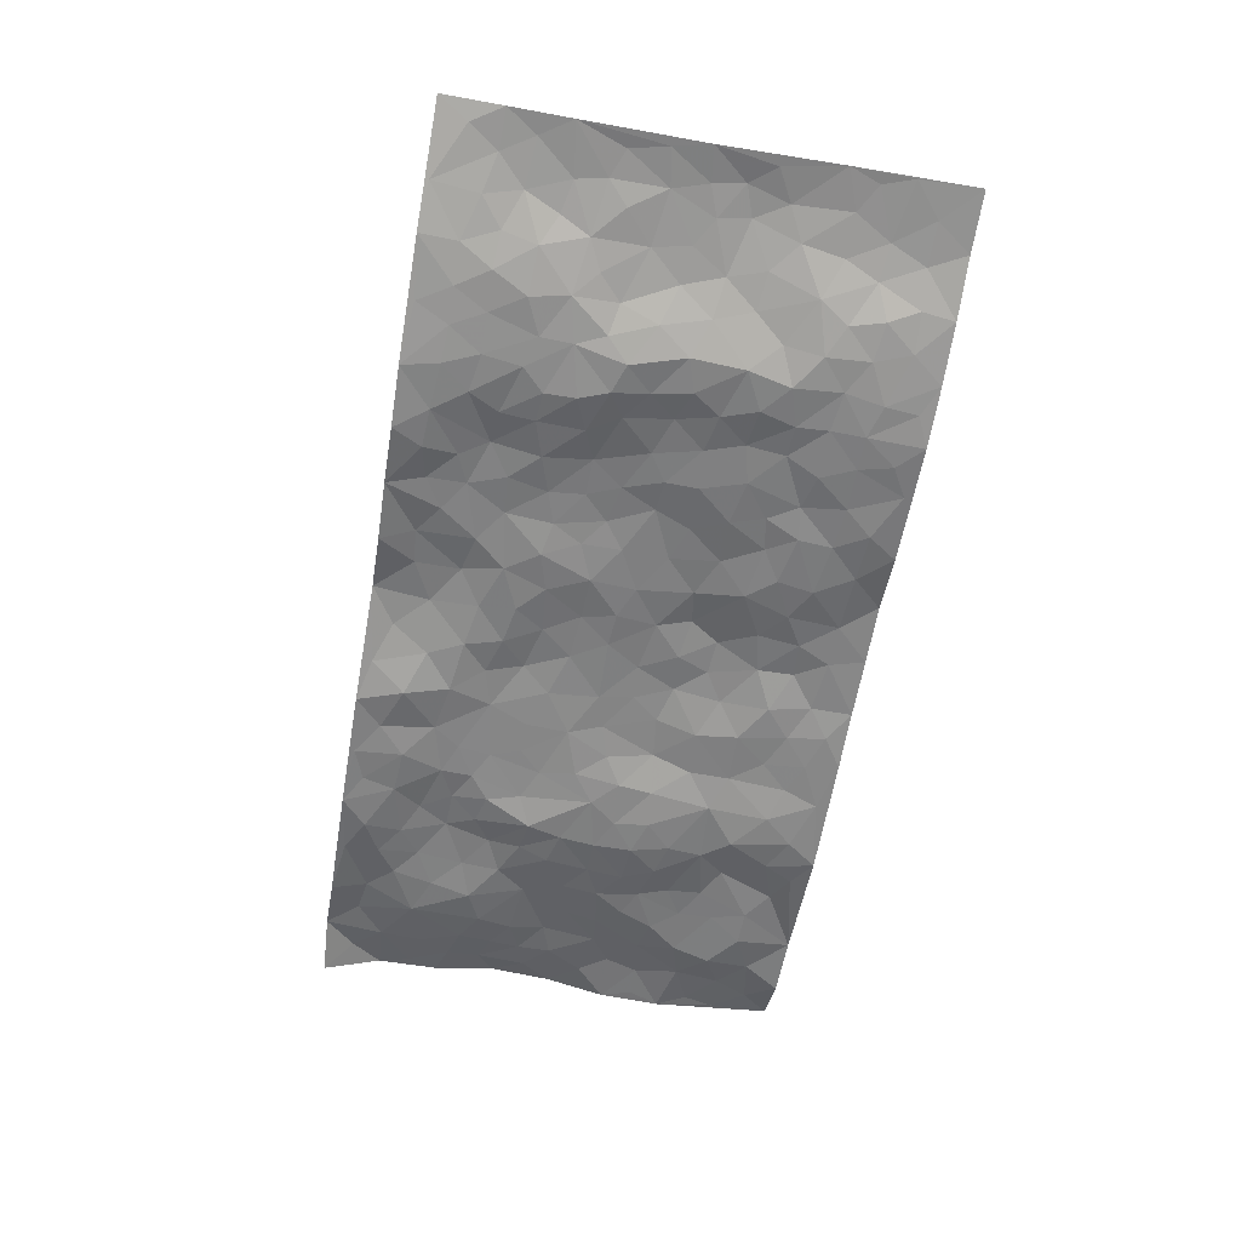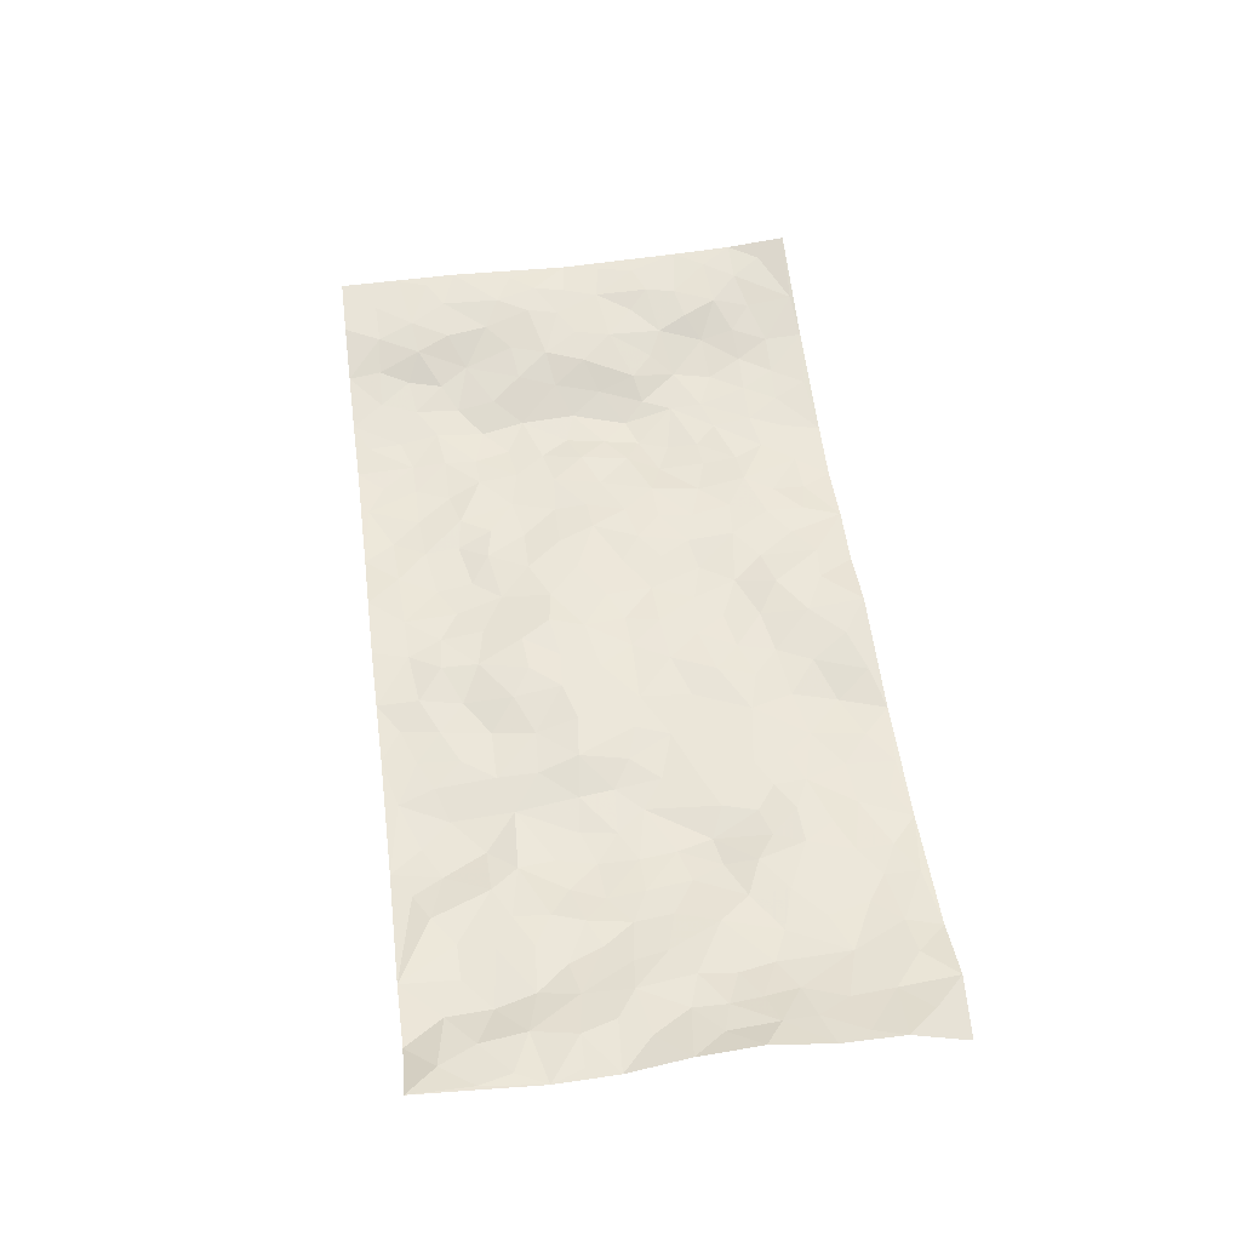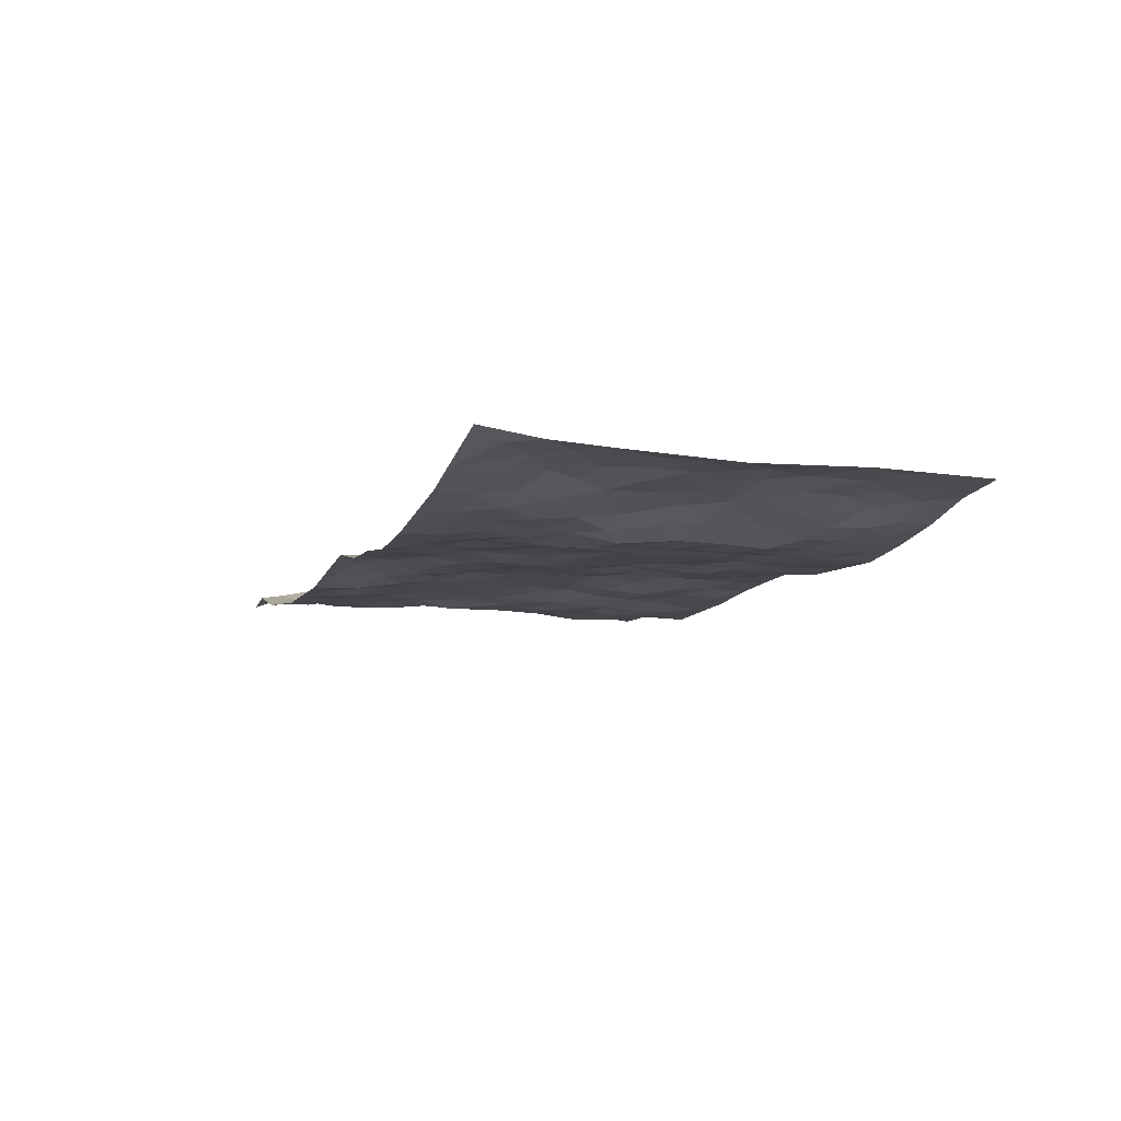
<metadata>
{"format":"obj","ext":"obj","renderer":"f3d","projection":"perspective","resolution":1024,"background":"white","views":[{"elev":-60.0,"azim":80.2,"up":"+Z"},{"elev":53.7,"azim":-97.5,"up":"+Z"},{"elev":-9.1,"azim":70.5,"up":"+Z"}]}
</metadata>
<code>
v -0.9816 0.008709 0.01956
v -0.9737 0.9974 0.06416
v 0.9736 0.002788 0.0758
v 0.9765 0.9984 0.0498
v -0.7982 0.3932 0.01838
v -0.9737 0.5014 0.07408
v -0.8576 0.3581 0.03428
v 0.0003316 0.004951 0.006389
v -0.9766 0.2507 0.06432
v -0.9187 0.3378 0.05704
v -0.7391 0.003016 -0.006395
v -0.9764 0.1257 0.06336
v -0.7139 0.2929 -0.003517
v -0.8584 0.001026 0.02767
v -0.8433 0.2891 0.02233
v -0.492 0.0025 -0.03225
v -0.9562 0.1883 0.05769
v -0.2927 0.167 -0.01556
v -0.78 0.3226 0.007116
v -0.8658 0.1201 0.02365
v -0.9237 0.06362 0.04455
v -0.7979 0.06424 0.01813
v -0.6755 0.1271 -0.003584
v -0.7263 0.07485 0.006307
v -0.8755 0.2075 0.03098
v -0.9099 0.2705 0.04394
v -0.7737 0.1768 0.002328
v -0.6954 0.2097 -0.001973
v -0.8637 0.4886 0.03649
v -0.9708 0.3753 0.08117
v -0.7367 0.9974 0.00762
v -0.5374 0.2218 -5.977e-05
v 0.2625 0.157 -0.008633
v -0.9785 0.7491 0.04439
v -0.3687 0.3928 -0.0125
v -0.785 0.7523 0.005448
v -0.8036 0.8306 -5.564e-05
v -0.5837 0.4415 -0.01581
v -0.6024 0.6055 -0.01371
v -0.4921 0.997 -0.02949
v -0.9553 0.687 0.04507
v -0.663 0.5621 -0.001988
v -0.3918 0.7532 -0.02069
v -0.5104 0.2791 -0.008715
v -0.4602 0.2244 -0.007424
v -0.4961 0.1614 -0.008334
v -0.4501 0.6363 -0.02684
v -0.3674 0.5598 -0.01987
v 0.1681 0.4737 -0.004551
v -0.3337 0.2208 -0.01238
v -0.2116 0.6106 0.00516
v -0.3764 0.6291 -0.01845
v -0.3017 0.05833 -0.02564
v -0.6284 0.7101 -0.001333
v -0.3953 0.1938 -0.01515
v -0.8695 0.6185 0.04233
v -0.03633 0.349 -0.002403
v 0.05948 0.3406 -0.01126
v 0.3011 0.4507 -0.004337
v -0.09508 0.5515 0.006668
v -0.1658 0.5561 0.004331
v 0.09383 0.6299 0.002831
v -0.6345 0.3456 -0.003914
v -0.7487 0.5739 0.01628
v -0.9495 0.8094 0.04593
v -0.5615 0.1293 -0.01211
v -0.368 0.013 -0.02989
v -0.7948 0.4663 0.02809
v -0.6191 0.1721 -0.002326
v -0.617 0.0192 -0.01822
v -0.244 0.002902 -0.02945
v -0.6181 0.08886 -0.01378
v -0.5493 0.05428 -0.02754
v -0.4325 0.0379 -0.02726
v -0.4523 0.1044 -0.02337
v -0.8895 0.6864 0.04163
v -0.9682 0.8732 0.05277
v -0.7366 0.5091 0.0168
v -0.000303 0.9978 -0.003491
v -0.8031 0.6753 0.02023
v -0.5626 0.3149 -0.002856
v -0.5145 0.4602 -0.02461
v 0.007504 0.5712 0.005952
v -0.0487 0.4834 -0.0006588
v 0.004951 0.4204 -0.001172
v -0.1234 0.1299 -0.01157
v -0.5719 0.6701 -0.01859
v -0.9125 0.563 0.0496
v -0.734 0.6908 0.003206
v -0.45 0.2958 -0.01682
v -0.633 0.2672 0.0009582
v -0.5035 0.6882 -0.02509
v -0.1733 0.4852 -0.001194
v -0.2629 0.436 -0.008767
v -0.6485 0.6488 -0.001786
v -0.01022 0.1198 0.004074
v -0.4163 0.5101 -0.02353
v -0.3439 0.2879 -0.009532
v -0.2415 0.5037 -0.001916
v -0.18 0.3821 -0.003908
v -0.9777 0.6246 0.04932
v -0.7067 0.6225 0.002481
v -0.8116 0.5799 0.03192
v -0.3624 0.1108 -0.02747
v -0.5234 0.5326 -0.02307
v -0.6842 0.4055 0.005447
v -0.1289 0.3247 0.002902
v -0.1481 0.2501 -0.00453
v -0.5203 0.6114 -0.02705
v 0.1092 0.728 -0.008715
v -0.001769 0.2165 -0.007013
v -0.07153 0.2747 -0.009232
v 0.006486 0.2897 -0.01171
v -0.4314 0.3631 -0.01572
v -0.1953 0.1855 -0.01804
v -0.6554 0.4874 -0.001511
v -0.5582 0.3801 -0.01607
v -0.4941 0.3901 -0.02875
v -0.3088 0.5241 -0.0088
v -0.2591 0.3503 -0.007916
v -0.3562 0.4668 -0.01648
v -0.2257 0.2712 -0.005231
v -0.08986 0.4119 0.0004561
v -0.5963 0.531 -0.01173
v -0.09053 0.1998 -0.01163
v -0.2118 0.09527 -0.03229
v -0.3993 0.2575 -0.01301
v -0.9244 0.4382 0.0566
v -0.8662 0.4211 0.0396
v 0.09423 0.4234 -0.01021
v 0.2109 0.2378 -0.006211
v 0.08425 0.517 -0.00217
v 0.02074 0.4885 -0.003887
v 0.1687 0.393 -0.005635
v 0.7883 0.4968 0.02963
v 0.2229 0.4335 -0.0002566
v 0.2693 0.313 -0.006085
v 0.1625 0.5671 0.0004138
v 0.1234 0.9972 0.0007869
v -0.2953 0.6194 0.002346
v 0.4256 0.88 -0.02892
v 0.4906 0.9987 -0.03053
v -0.2144 0.7797 -0.01245
v -0.05851 0.8635 0.00475
v -0.3226 0.3484 -0.01015
v -0.4608 0.5657 -0.02466
v -0.07414 0.05524 -2.107e-05
v -0.1574 0.02406 -0.01618
v 0.1211 0.00511 -0.01929
v 0.01336 0.8591 -0.002307
v -0.01566 0.6993 0.01443
v 0.425 0.196 -0.02077
v 0.3442 0.2892 -0.01502
v 0.5961 0.5262 -0.02969
v 0.5287 0.5469 -0.0309
v 0.4586 0.1345 -0.02699
v 0.5262 0.2269 -0.02777
v 0.4171 0.3613 -0.02441
v 0.02433 0.6401 0.01376
v -0.05871 0.6274 0.006596
v -0.1472 0.7295 0.005993
v -0.08642 0.6928 0.01259
v -0.05999 0.7903 0.005258
v -0.1368 0.6328 0.01184
v 0.02143 0.7737 0.001302
v 0.2448 0.9979 -0.0211
v -0.01908 0.9258 -0.003702
v -0.2701 0.845 -0.01216
v -0.1997 0.8786 -0.01209
v -0.317 0.7801 -0.01164
v -0.2454 0.9966 -0.02119
v -0.2287 0.6953 -0.005155
v -0.3196 0.6998 -0.005516
v -0.1394 0.8284 -0.01005
v -0.1232 0.9971 -0.009643
v 0.2191 0.7462 -0.009913
v 0.1756 0.6671 -0.003032
v 0.3293 0.5946 -0.01549
v 0.2642 0.5227 -0.002029
v 0.2677 0.6656 -0.01451
v 0.4267 0.7444 -0.01928
v 0.3578 0.6831 -0.01968
v 0.2875 0.7332 -0.01399
v 0.06845 0.9282 -0.003649
v 0.07867 0.822 -0.01002
v 0.145 0.8572 -0.0181
v 0.2507 0.8728 -0.02138
v 0.3231 0.7937 -0.01565
v 0.2346 0.5954 -0.003657
v -0.8807 0.8666 0.03198
v -0.6845 0.8162 -0.0008541
v -0.8682 0.7746 0.02993
v -0.8616 0.9961 0.009907
v -0.9193 0.9387 0.04357
v -0.8127 0.9201 0.009758
v -0.7363 0.8847 -0.004543
v -0.607 0.9287 -0.003009
v -0.6645 0.8853 -0.005115
v -0.6893 0.7454 0.002963
v -0.5612 0.8135 -0.004463
v -0.6236 0.7808 -0.001045
v -0.514 0.8996 -0.02409
v -0.3929 0.8764 -0.0297
v -0.548 0.9589 -0.01956
v -0.4675 0.8145 -0.03025
v -0.445 0.9347 -0.0313
v -0.347 0.9711 -0.02424
v -0.514 0.76 -0.0184
v -0.322 0.8998 -0.01836
v -0.2595 0.9287 -0.01887
v 0.1565 0.7841 -0.01619
v 0.2555 0.8039 -0.02064
v 0.188 0.9327 -0.01688
v 0.3944 0.812 -0.02542
v 0.3379 0.8806 -0.02515
v 0.3819 0.9824 -0.02723
v 0.2886 0.9372 -0.02837
v 0.4425 0.9481 -0.03123
v 0.3847 0.493 -0.009849
v 0.3289 0.5284 -0.01053
v 0.4871 0.6041 -0.02538
v 0.4352 0.6645 -0.01866
v 0.4093 0.5878 -0.01505
v 0.3566 0.1895 -0.008613
v 0.4842 0.3342 -0.03634
v 0.4643 0.5222 -0.01591
v 0.351 0.387 -0.005812
v -0.1247 0.9133 -0.004969
v -0.1839 0.9561 -0.01682
v 0.3231 0.1326 -0.01437
v 0.6146 0.01388 -0.01257
v 0.2037 0.3333 -0.006362
v 0.2746 0.3843 -0.002865
v 0.5873 0.2473 -0.02298
v 0.7346 0.9996 0.006349
v 0.9764 0.2514 0.05346
v 0.4944 0.8125 -0.02559
v 0.7153 0.4872 0.01641
v 0.491 0.7471 -0.02649
v 0.9758 0.5007 0.0452
v 0.6721 0.2941 -0.01222
v 0.5133 0.4678 -0.02938
v 0.7765 0.3108 0.02051
v 0.5655 0.4153 -0.03658
v 0.4925 0.001145 -0.03147
v 0.09189 0.253 -0.01128
v 0.5084 0.07641 -0.02935
v 0.1371 0.3195 -0.01511
v 0.4194 0.2663 -0.0233
v 0.8707 0.2653 0.04375
v 0.6436 0.4616 -0.01315
v 0.5812 0.0816 -0.01984
v 0.4533 0.4253 -0.02121
v 0.6101 0.3716 -0.02177
v 0.2895 0.2321 -0.01113
v 0.4813 0.271 -0.03082
v 0.2661 0.0784 -0.01597
v 0.3682 0.002644 -0.03905
v 0.2451 0.002747 -0.02403
v 0.2027 0.1149 -0.01216
v 0.06971 0.1717 0.002607
v 0.1468 0.1902 -0.008824
v 0.6161 0.1471 -0.01658
v 0.7738 0.4227 0.027
v 0.7508 0.221 0.004928
v 0.6541 0.08012 -0.01032
v 0.6683 0.3841 0.0006493
v 0.7177 0.3391 0.0069
v 0.8827 0.3265 0.04483
v 0.7423 0.5676 0.02264
v 0.696 0.145 -0.008234
v 0.7646 0.1497 0.01364
v 0.8382 0.3677 0.03168
v 0.9394 0.3503 0.05151
v 0.8828 0.4389 0.0429
v 0.5854 0.3126 -0.02517
v 0.8207 0.106 0.02777
v 0.3337 0.06398 -0.02975
v 0.4134 0.06854 -0.03126
v 0.07171 0.07989 -5.426e-05
v 0.1436 0.07317 -0.005279
v 0.9751 0.7489 0.05426
v 0.7341 0.07873 0.005952
v 0.6596 0.2155 -0.01802
v 0.958 0.4254 0.04767
v 0.9036 0.5093 0.04554
v 0.806 0.2503 0.03097
v 0.5364 0.1478 -0.02464
v 0.7364 0.0009634 0.007565
v 0.506 0.3941 -0.03703
v 0.9375 0.0643 0.05662
v 0.9769 0.1267 0.05906
v 0.838 0.1805 0.03755
v 0.8967 0.1251 0.04823
v 0.8289 0.00925 0.0335
v 0.9351 0.189 0.05404
v 0.667 0.5557 -0.00407
v 0.691 0.6332 0.007327
v 0.5899 0.6366 -0.02997
v 0.8237 0.6912 0.03471
v 0.6356 0.772 -0.02032
v 0.9538 0.6247 0.04978
v 0.7657 0.6417 0.02305
v 0.8512 0.5949 0.04691
v 0.7356 0.7441 0.00453
v 0.8431 0.5306 0.03829
v 0.9128 0.5739 0.05218
v 0.8885 0.6591 0.04962
v 0.6417 0.6932 -0.009117
v 0.5694 0.7247 -0.03074
v 0.513 0.6749 -0.03139
v 0.8505 0.8525 0.04148
v 0.7155 0.872 -0.004292
v 0.8091 0.7768 0.03431
v 0.8941 0.7777 0.04833
v 0.7788 0.8448 0.02424
v 0.9729 0.8736 0.05186
v 0.6972 0.8031 -0.00572
v 0.9511 0.8108 0.05281
v 0.7428 0.9325 0.007963
v 0.854 0.9991 0.03675
v 0.6129 0.9996 -0.01484
v 0.8186 0.9266 0.03299
v 0.9049 0.9281 0.04386
v 0.6639 0.9357 -0.01009
v 0.5598 0.9023 -0.02706
v 0.4943 0.8817 -0.03055
v 0.5521 0.9705 -0.02364
v 0.5734 0.8227 -0.02327
v 0.6399 0.8618 -0.01707
f 29 6 128
f 12 21 20
f 26 10 9
f 55 45 46
f 27 19 15
f 26 9 17
f 101 6 88
f 12 1 21
f 7 15 19
f 125 86 96
f 84 123 85
f 129 29 128
f 25 27 15
f 12 20 17
f 73 75 66
f 22 14 11
f 26 17 25
f 9 12 17
f 25 15 26
f 5 129 7
f 52 146 48
f 55 18 50
f 7 19 5
f 20 27 25
f 124 82 105
f 41 76 34
f 20 14 22
f 14 20 21
f 14 21 1
f 24 22 11
f 24 27 22
f 72 66 69
f 69 32 91
f 70 24 11
f 24 23 27
f 17 20 25
f 27 20 22
f 10 15 7
f 10 26 15
f 23 28 27
f 27 13 19
f 28 23 69
f 13 27 28
f 119 121 94
f 10 7 129
f 6 30 128
f 9 10 30
f 36 192 80
f 80 102 89
f 118 81 44
f 64 103 78
f 115 126 86
f 45 32 46
f 91 63 13
f 129 68 29
f 95 87 54
f 95 54 199
f 202 40 204
f 82 97 105
f 29 88 6
f 18 55 104
f 148 126 71
f 38 82 124
f 50 18 122
f 117 82 38
f 5 19 106
f 82 117 118
f 80 64 102
f 127 45 55
f 194 77 190
f 98 35 114
f 39 124 105
f 127 50 98
f 106 19 13
f 66 75 46
f 39 95 42
f 63 117 38
f 95 89 102
f 101 56 76
f 51 140 99
f 18 53 126
f 62 83 132
f 45 127 90
f 112 113 57
f 103 29 68
f 130 85 58
f 109 39 105
f 35 94 121
f 113 246 58
f 151 165 163
f 120 100 94
f 114 127 98
f 192 190 65
f 95 39 87
f 36 191 37
f 67 104 74
f 56 101 88
f 13 63 106
f 192 34 76
f 268 241 243
f 108 115 125
f 93 84 60
f 133 84 85
f 156 288 157
f 101 76 41
f 80 103 64
f 105 97 146
f 99 61 51
f 92 109 47
f 125 96 111
f 158 227 153
f 75 104 55
f 69 66 32
f 81 91 32
f 106 78 68
f 42 64 78
f 77 34 65
f 24 70 72
f 75 73 16
f 16 71 67
f 2 34 77
f 13 28 91
f 103 56 88
f 56 80 76
f 72 69 23
f 11 16 70
f 16 73 70
f 16 67 74
f 115 18 126
f 24 72 23
f 73 72 70
f 16 74 75
f 72 73 66
f 32 45 44
f 84 83 60
f 66 46 32
f 78 106 116
f 117 63 81
f 67 53 104
f 103 68 78
f 69 91 28
f 36 80 89
f 106 38 116
f 106 68 5
f 81 118 117
f 62 132 138
f 32 44 81
f 53 67 71
f 57 58 85
f 123 100 107
f 93 60 61
f 33 230 224
f 8 96 147
f 132 133 130
f 140 48 119
f 93 100 123
f 122 98 50
f 164 60 160
f 53 71 126
f 125 112 108
f 193 194 195
f 75 55 46
f 63 91 81
f 56 103 80
f 196 198 31
f 18 104 53
f 121 48 97
f 38 106 63
f 118 97 82
f 97 35 121
f 51 172 140
f 130 134 49
f 87 39 109
f 288 252 263
f 97 114 35
f 47 43 92
f 57 113 58
f 248 130 58
f 34 101 41
f 114 90 127
f 116 124 42
f 145 94 35
f 118 114 97
f 167 79 175
f 98 145 35
f 85 123 57
f 43 47 52
f 199 36 89
f 42 78 116
f 159 83 62
f 88 29 103
f 74 104 75
f 118 44 90
f 173 140 172
f 42 95 102
f 190 192 37
f 65 190 77
f 89 95 199
f 125 111 112
f 92 87 109
f 18 115 122
f 177 180 176
f 112 57 107
f 109 105 146
f 93 94 100
f 285 286 275
f 96 86 147
f 137 232 131
f 57 123 107
f 87 92 208
f 49 134 136
f 132 130 49
f 161 164 162
f 50 127 55
f 122 108 107
f 122 107 100
f 48 140 52
f 118 90 114
f 99 119 94
f 123 84 93
f 36 37 192
f 48 121 119
f 120 122 100
f 39 42 124
f 38 124 116
f 248 58 246
f 44 45 90
f 98 122 120
f 146 52 47
f 94 93 99
f 168 209 170
f 212 183 188
f 202 197 200
f 42 102 64
f 107 108 112
f 99 93 61
f 8 280 96
f 112 111 113
f 125 115 86
f 115 108 122
f 128 30 10
f 5 68 129
f 10 129 128
f 132 49 138
f 83 84 133
f 130 133 85
f 83 133 132
f 248 134 130
f 156 152 224
f 151 110 165
f 212 186 211
f 153 224 249
f 254 251 244
f 246 261 262
f 225 158 249
f 49 136 179
f 185 184 150
f 214 188 181
f 181 188 182
f 161 163 174
f 143 170 172
f 110 211 185
f 184 79 167
f 174 228 169
f 62 110 159
f 163 150 144
f 210 169 229
f 170 143 168
f 176 211 110
f 98 120 145
f 94 145 120
f 48 146 97
f 109 146 47
f 148 86 126
f 147 86 148
f 71 8 148
f 8 147 148
f 244 276 254
f 232 136 134
f 174 143 161
f 60 83 160
f 163 162 151
f 159 160 83
f 261 281 262
f 259 281 149
f 219 220 59
f 246 113 111
f 33 255 131
f 157 256 152
f 137 255 153
f 230 278 279
f 262 260 33
f 154 155 242
f 131 255 137
f 248 131 232
f 281 280 149
f 259 258 278
f 220 179 59
f 159 151 160
f 162 160 151
f 164 61 60
f 228 174 144
f 144 174 163
f 159 110 151
f 161 172 164
f 186 184 185
f 161 162 163
f 61 164 51
f 160 162 164
f 187 217 213
f 150 163 165
f 205 202 200
f 79 184 139
f 170 43 173
f 174 169 143
f 161 143 172
f 167 144 150
f 176 180 183
f 172 170 173
f 223 226 221
f 185 150 165
f 99 140 119
f 207 206 203
f 172 51 164
f 43 52 173
f 173 52 140
f 167 175 228
f 228 229 169
f 210 168 169
f 177 110 62
f 189 138 179
f 62 138 177
f 136 232 233
f 181 182 222
f 150 184 167
f 178 180 189
f 49 179 138
f 177 138 189
f 180 178 182
f 178 179 220
f 307 308 304
f 222 223 221
f 215 187 188
f 176 183 212
f 187 213 186
f 214 215 188
f 185 211 186
f 237 181 239
f 182 188 183
f 110 185 165
f 216 215 141
f 211 176 212
f 182 183 180
f 176 110 177
f 213 184 186
f 178 189 179
f 177 189 180
f 195 190 37
f 197 198 200
f 195 194 190
f 34 192 65
f 80 192 76
f 37 196 195
f 194 2 77
f 193 2 194
f 196 37 191
f 31 193 195
f 198 196 191
f 31 195 196
f 199 201 191
f 197 204 31
f 198 191 201
f 31 198 197
f 201 199 54
f 36 199 191
f 54 208 201
f 208 43 205
f 208 54 87
f 198 201 200
f 206 205 203
f 43 170 203
f 210 207 209
f 40 202 206
f 31 204 40
f 197 202 204
f 208 205 200
f 43 203 205
f 205 206 202
f 203 209 207
f 171 40 207
f 40 206 207
f 208 200 201
f 43 208 92
f 170 209 203
f 168 143 169
f 207 210 171
f 168 210 209
f 188 187 212
f 212 187 186
f 166 139 213
f 184 213 139
f 237 214 181
f 215 214 141
f 216 141 218
f 213 217 166
f 142 166 216
f 217 216 166
f 187 215 217
f 216 217 215
f 237 141 214
f 142 216 218
f 223 222 182
f 179 136 59
f 223 220 219
f 267 238 251
f 237 327 141
f 223 182 178
f 158 290 253
f 220 223 178
f 59 233 227
f 233 59 136
f 248 246 131
f 153 249 158
f 251 254 267
f 223 219 226
f 111 261 246
f 297 251 238
f 276 256 157
f 167 228 144
f 229 228 175
f 175 171 229
f 229 171 210
f 260 257 33
f 265 271 272
f 266 289 283
f 269 243 250
f 249 224 152
f 266 283 271
f 227 233 137
f 253 227 158
f 325 313 320
f 135 264 275
f 310 329 239
f 270 298 297
f 249 256 225
f 275 273 269
f 311 222 221
f 155 154 299
f 234 276 157
f 310 311 299
f 222 239 181
f 221 226 155
f 266 263 252
f 242 290 244
f 264 273 275
f 273 264 243
f 242 244 154
f 276 290 225
f 288 234 157
f 240 282 302
f 275 286 306
f 225 290 158
f 234 263 284
f 241 254 276
f 233 232 137
f 137 153 227
f 264 135 238
f 244 251 154
f 260 259 257
f 227 253 219
f 33 224 255
f 154 297 299
f 240 302 307
f 297 154 251
f 264 268 243
f 253 226 219
f 271 284 263
f 277 294 293
f 290 242 253
f 241 234 284
f 59 227 219
f 242 155 226
f 252 245 231
f 157 152 156
f 257 230 33
f 152 256 249
f 278 230 257
f 262 33 131
f 224 153 255
f 259 278 257
f 134 248 232
f 230 279 224
f 96 261 111
f 261 96 280
f 280 281 261
f 246 262 131
f 252 247 245
f 268 267 241
f 283 277 272
f 288 247 252
f 275 274 285
f 295 291 294
f 267 268 264
f 263 234 288
f 309 310 299
f 290 276 244
f 283 272 271
f 267 254 241
f 265 243 241
f 236 240 285
f 297 238 270
f 303 305 298
f 241 276 234
f 221 155 299
f 272 277 293
f 250 243 287
f 286 285 240
f 284 271 265
f 271 263 266
f 295 3 291
f 225 256 276
f 241 284 265
f 289 266 231
f 3 292 291
f 321 235 323
f 293 294 296
f 279 278 258
f 245 279 258
f 279 156 224
f 260 281 259
f 280 8 149
f 262 281 260
f 231 266 252
f 267 264 238
f 306 304 270
f 283 289 295
f 243 269 273
f 236 269 250
f 294 292 296
f 274 236 285
f 269 274 275
f 250 287 293
f 245 289 231
f 236 274 269
f 156 279 247
f 242 226 253
f 247 279 245
f 243 265 287
f 288 156 247
f 265 272 293
f 296 292 236
f 293 287 265
f 295 294 277
f 277 283 295
f 236 250 296
f 289 3 295
f 292 294 291
f 293 296 250
f 300 304 308
f 325 320 235
f 329 330 326
f 270 304 303
f 270 303 298
f 309 305 301
f 135 306 270
f 299 297 298
f 298 309 299
f 238 135 270
f 300 314 305
f 303 300 305
f 304 306 307
f 300 303 304
f 282 319 315
f 322 325 235
f 275 306 135
f 307 306 286
f 240 307 286
f 308 307 302
f 302 282 308
f 308 282 315
f 305 309 298
f 310 309 301
f 310 301 329
f 310 239 311
f 222 311 239
f 299 311 221
f 319 312 315
f 312 323 316
f 301 305 318
f 305 314 316
f 300 308 315
f 316 314 312
f 312 314 315
f 315 314 300
f 323 312 324
f 316 313 318
f 282 4 317
f 330 313 325
f 4 321 324
f 235 320 323
f 282 317 319
f 312 319 317
f 326 325 322
f 316 320 313
f 316 318 305
f 142 218 327
f 327 218 141
f 316 323 320
f 324 312 317
f 4 324 317
f 321 323 324
f 318 313 330
f 328 326 322
f 326 327 329
f 329 327 237
f 326 328 327
f 322 142 328
f 327 328 142
f 329 237 239
f 301 318 330
f 326 330 325
f 330 329 301

</code>
